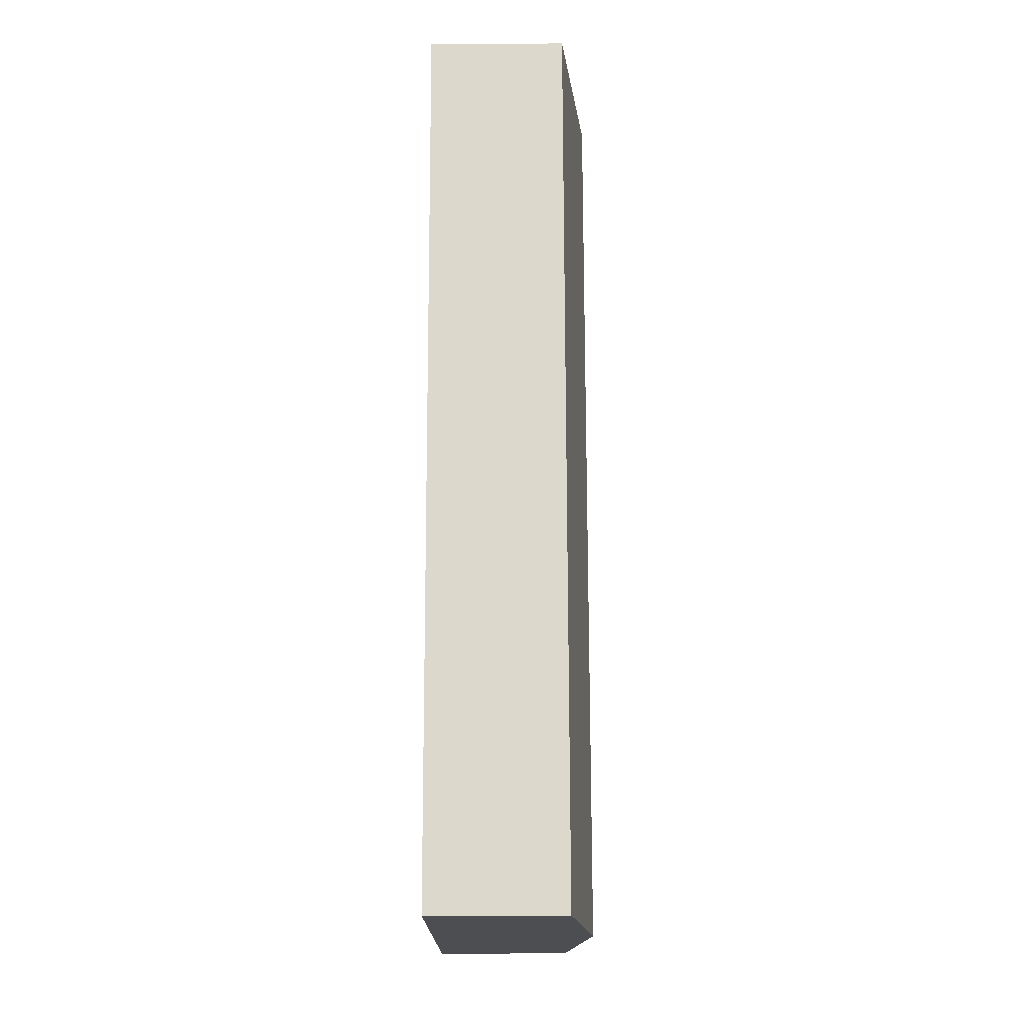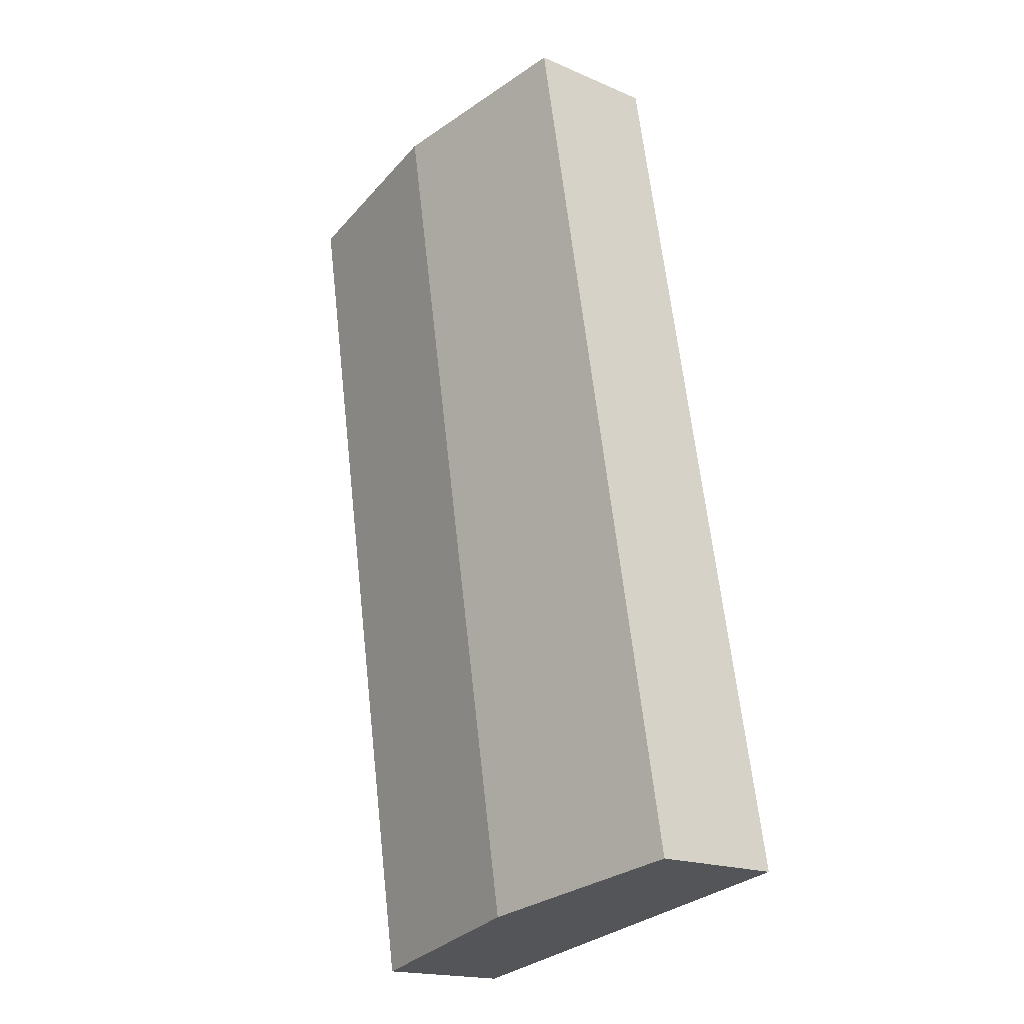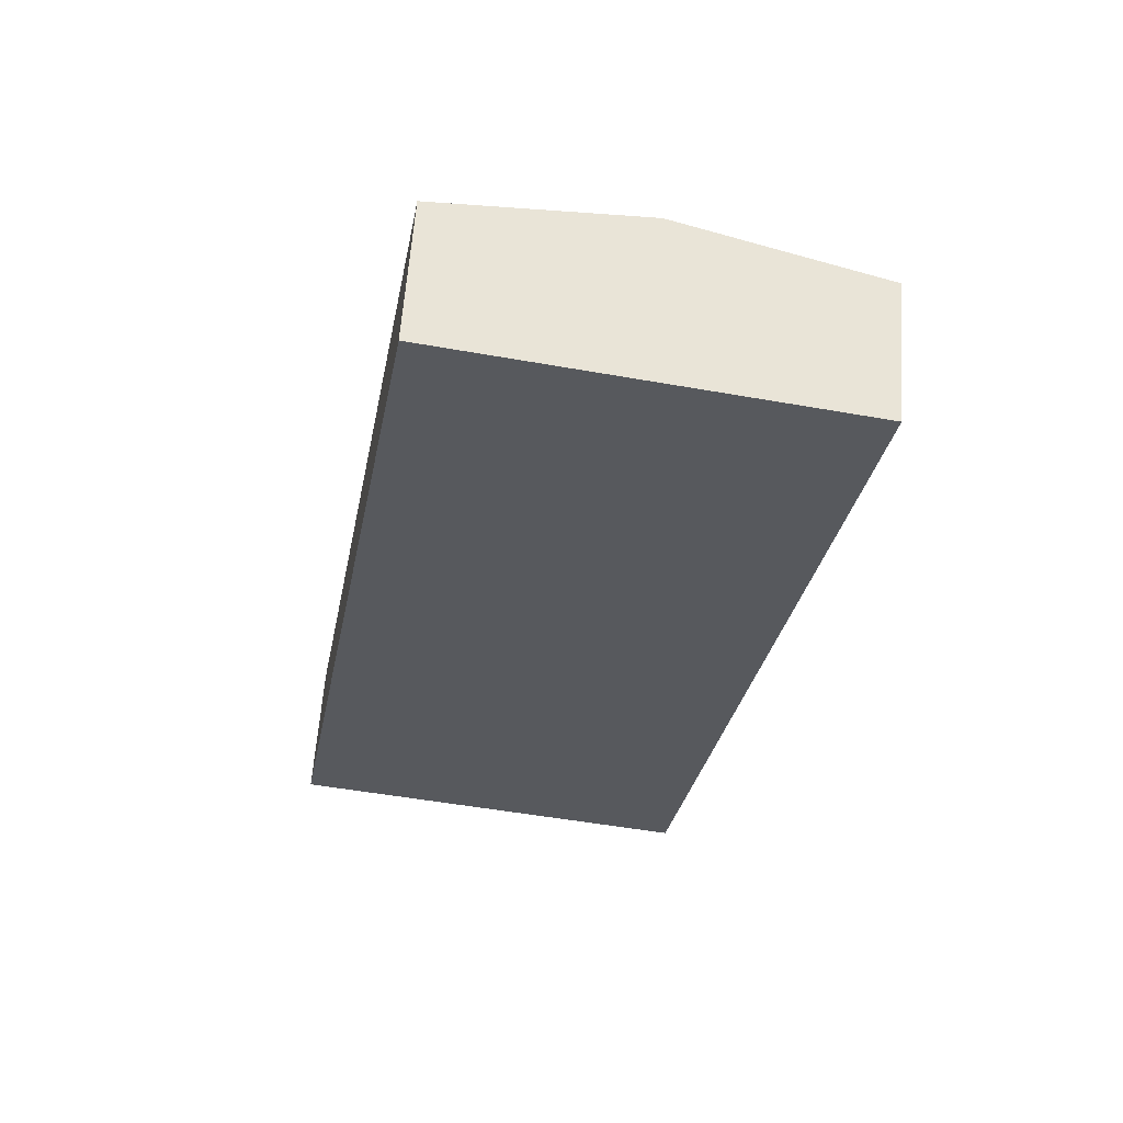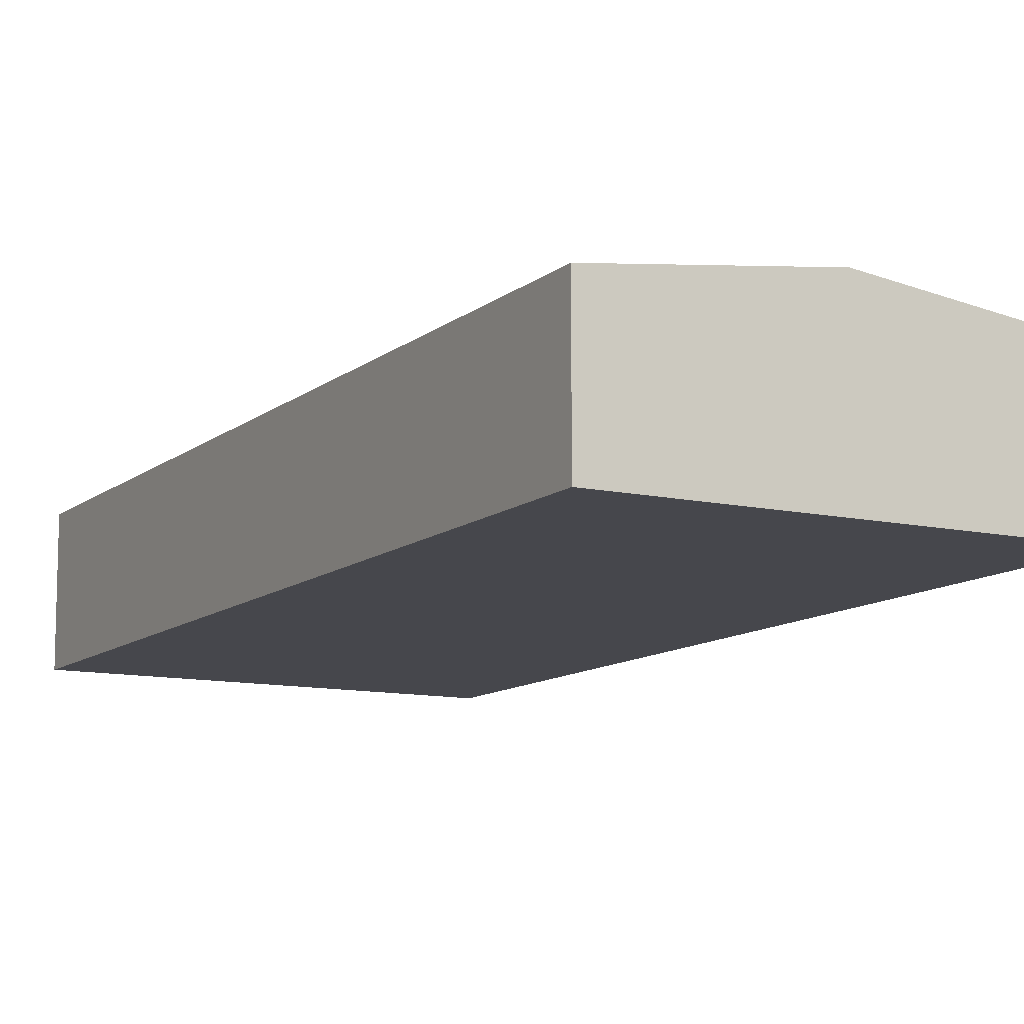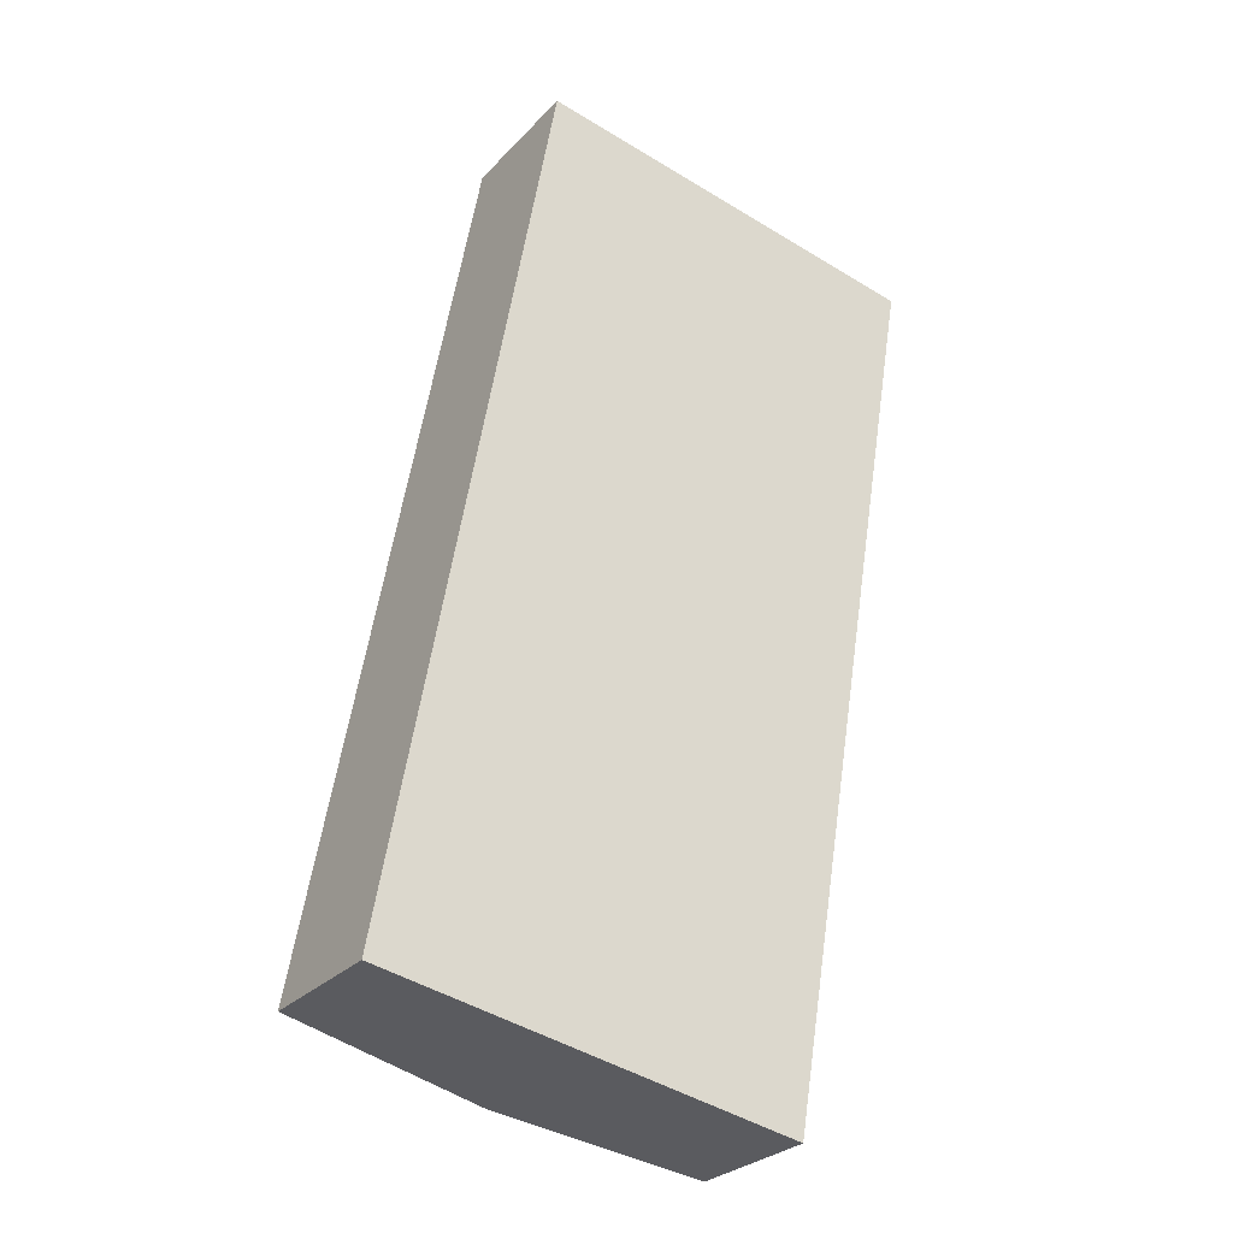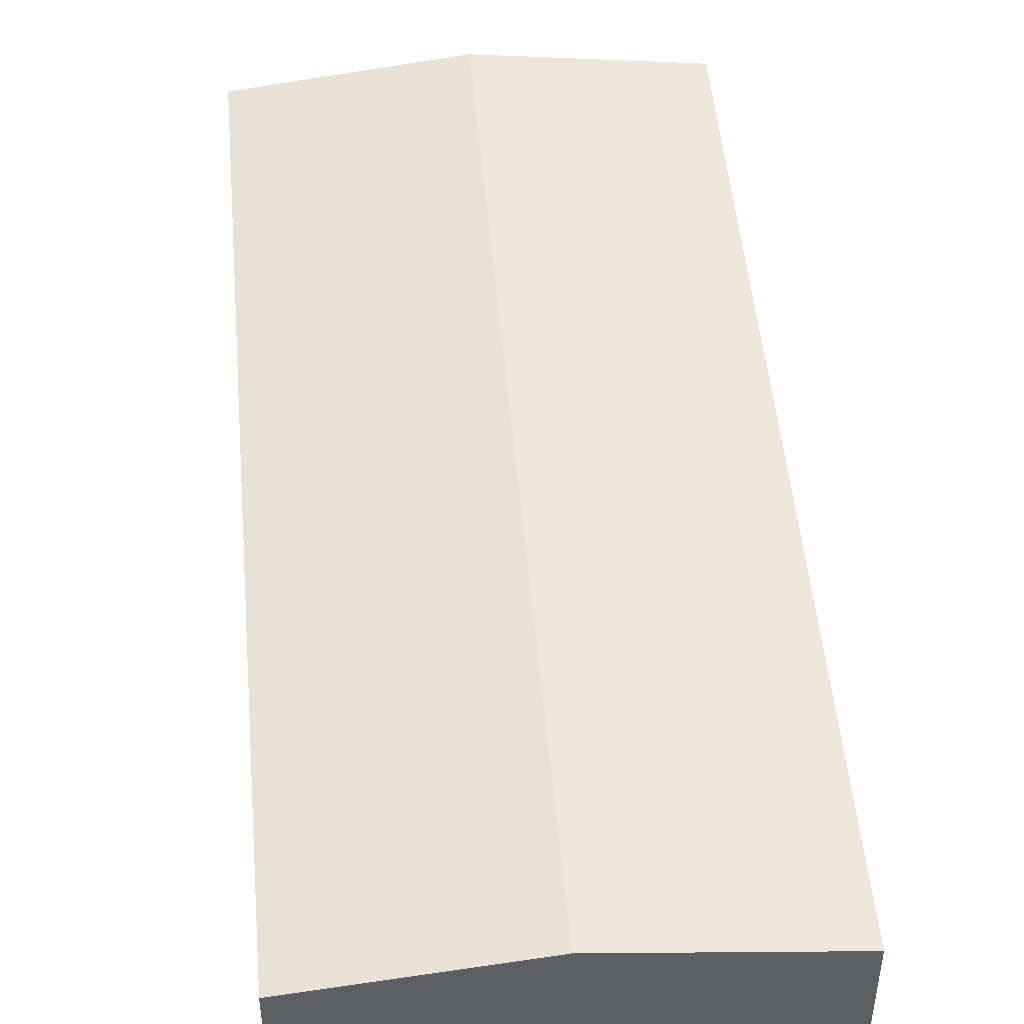
<metadata>
{"format":"obj","ext":"obj","renderer":"f3d","projection":"perspective","resolution":1024,"background":"white","views":[{"elev":-27.2,"azim":90.7,"up":"+Z"},{"elev":-17.9,"azim":-130.1,"up":"+Z"},{"elev":60.7,"azim":4.2,"up":"+Z"},{"elev":-11.0,"azim":161.2,"up":"+Y"},{"elev":-28.5,"azim":-33.6,"up":"+Z"},{"elev":48.4,"azim":5.0,"up":"+Y"}]}
</metadata>
<code>
v  6.172 4.921 -1.1
v  16.9 4.154 24.76
v  12.27 4.154 -2.187
v  10.8 4.921 25.84
v  0 4.145 2.538e-16
v  1.185 4.15 6.667
v  1.493 4.151 8.399
v  3.922 4.161 22.08
v  4.321 4.162 24.32
v  4.781 4.164 26.91
v  4.781 -1.648e-15 26.91
v  10.8 -1.582e-15 25.84
v  16.9 -1.516e-15 24.76
v  12.27 1.339e-16 -2.187
v  6.172 6.736e-17 -1.1
v  0 0 0
v  4.321 -1.489e-15 24.32
v  3.922 -1.352e-15 22.08
v  1.493 -5.143e-16 8.399
v  1.185 -4.082e-16 6.667
g defaultobject
f 1 2 3
f 2 1 4
f 5 4 1
f 4 5 6
f 4 6 7
f 4 7 8
f 4 8 9
f 4 9 10
f 11 4 10
f 4 11 12
f 4 12 2
f 2 12 13
f 13 3 2
f 3 13 14
f 14 1 3
f 1 14 15
f 1 15 5
f 5 15 16
f 9 11 10
f 11 9 17
f 17 9 8
f 17 8 18
f 18 8 7
f 18 7 19
f 19 7 6
f 19 6 20
f 20 6 5
f 20 5 16
f 13 15 14
f 15 13 16
f 16 13 20
f 20 13 19
f 19 13 18
f 18 13 17
f 17 13 11
f 11 13 12

</code>
